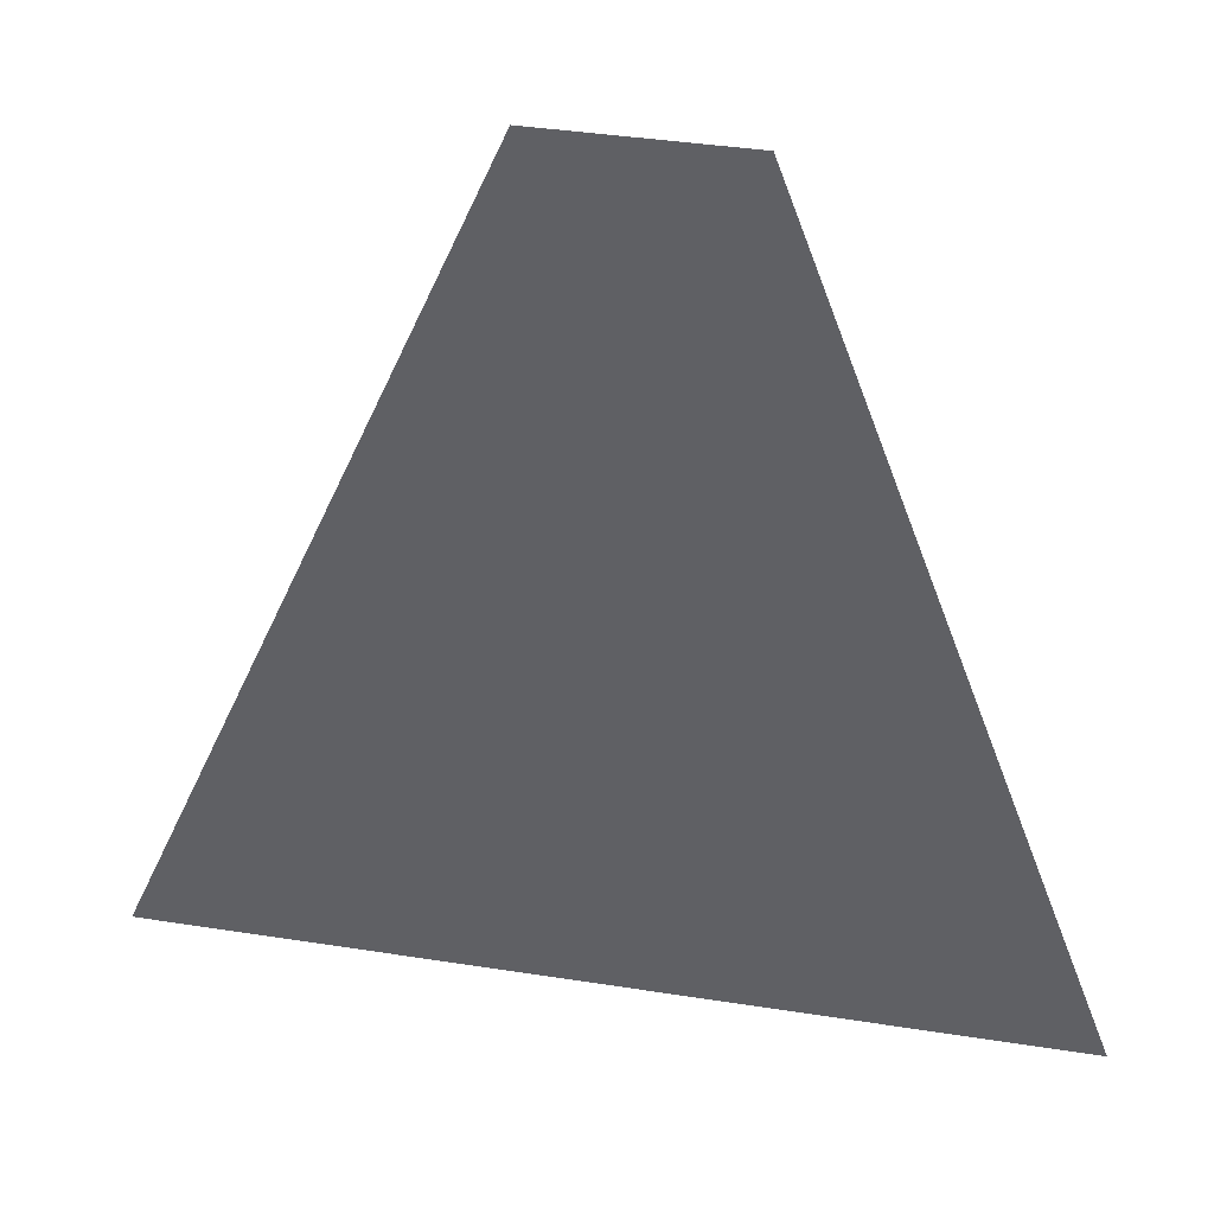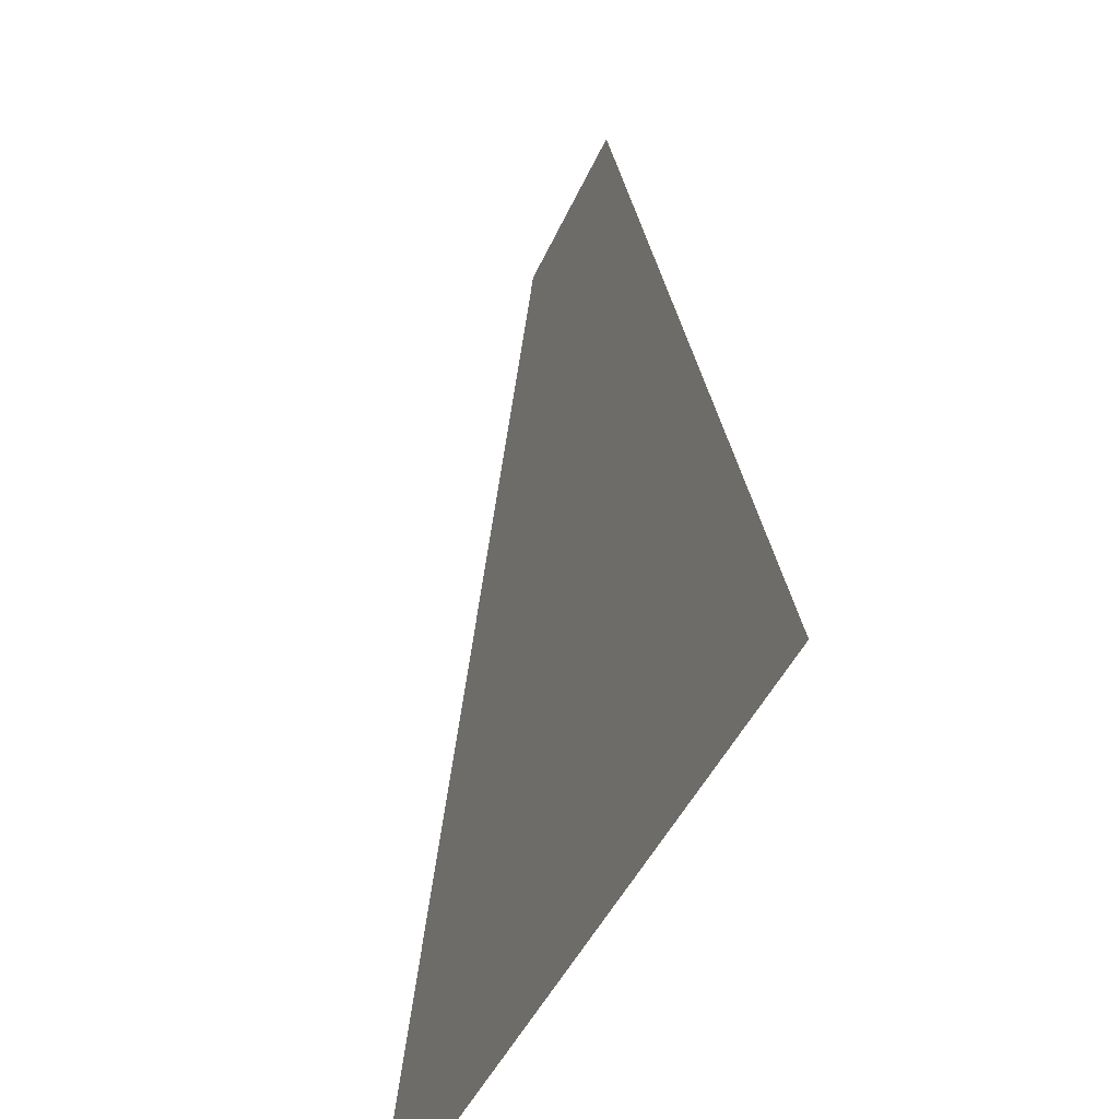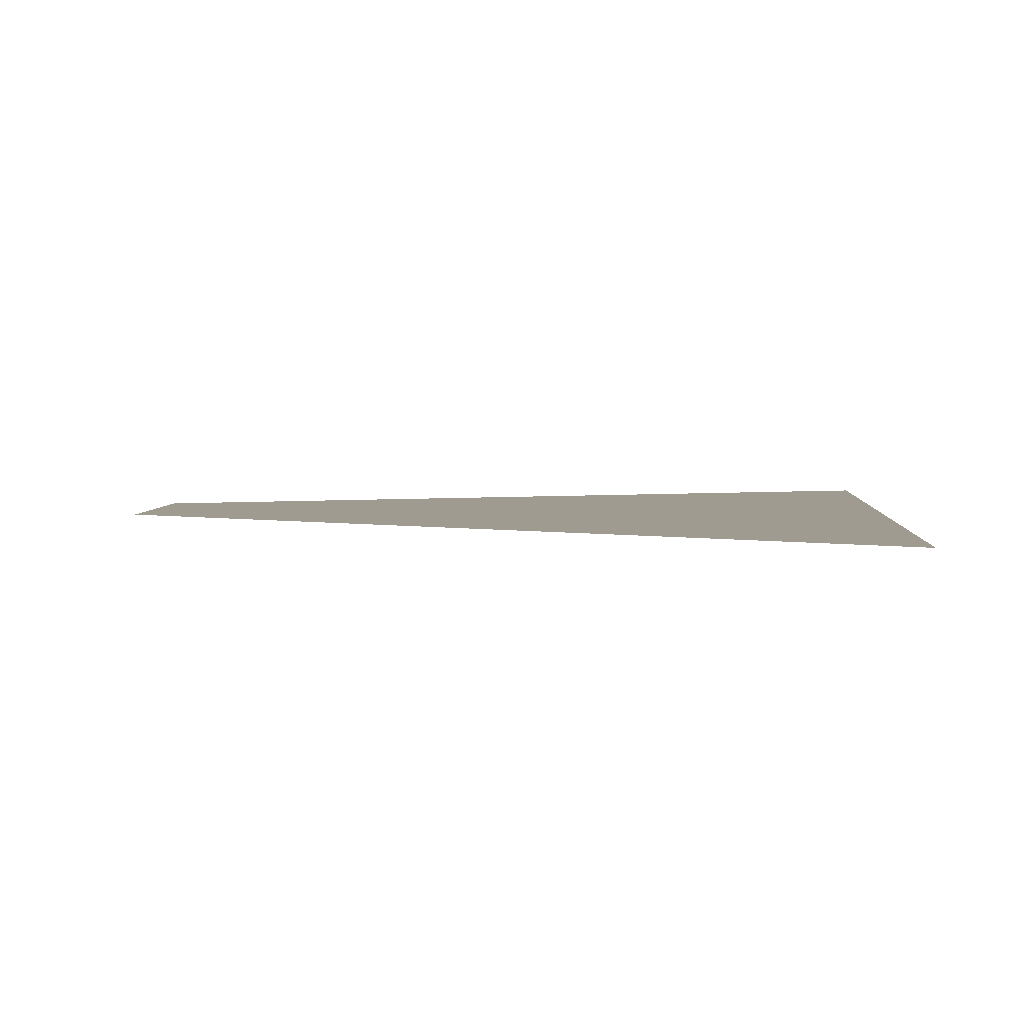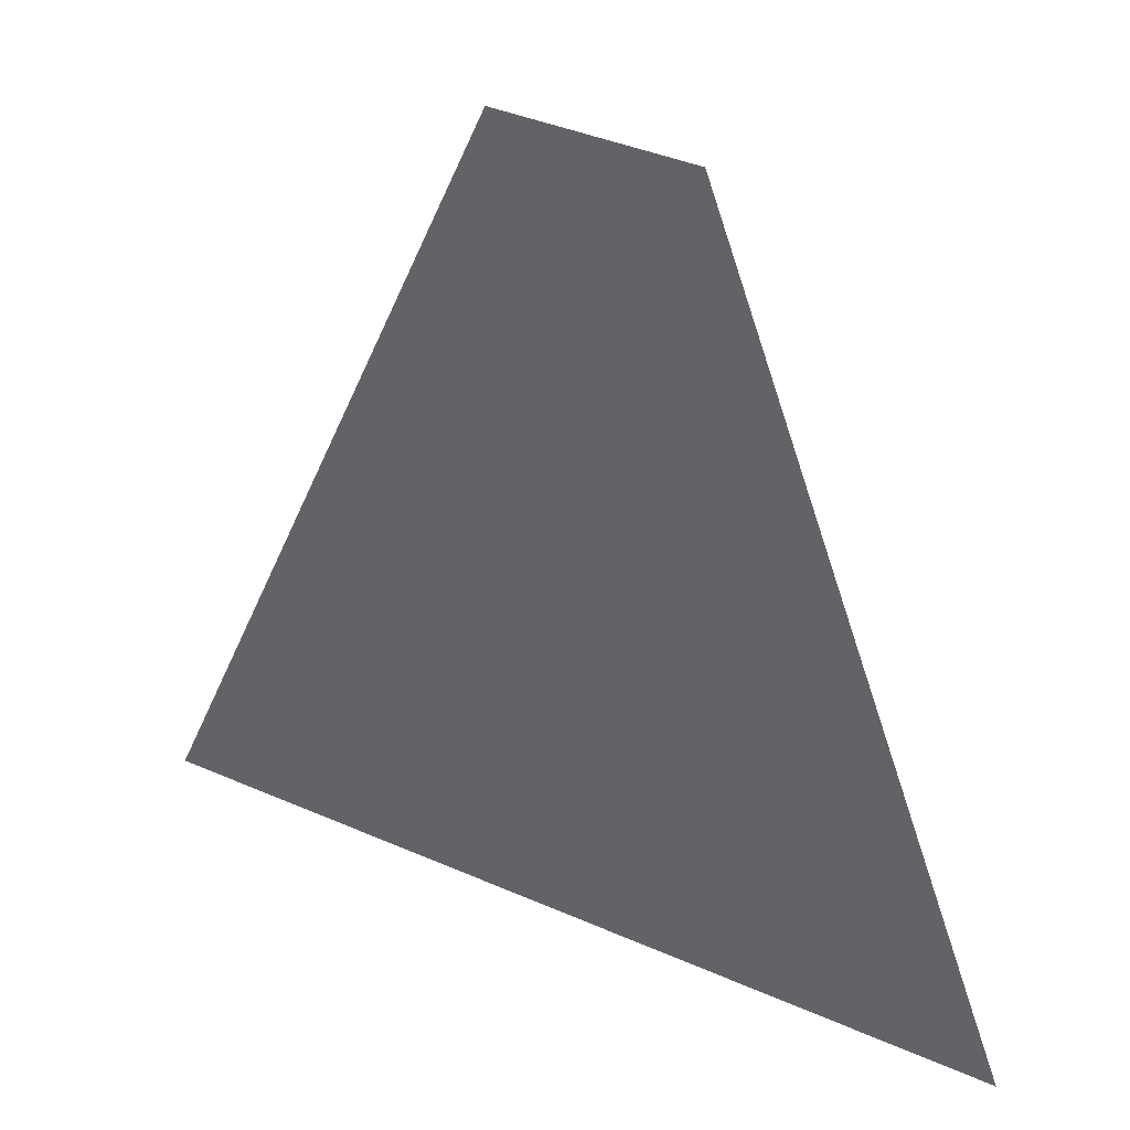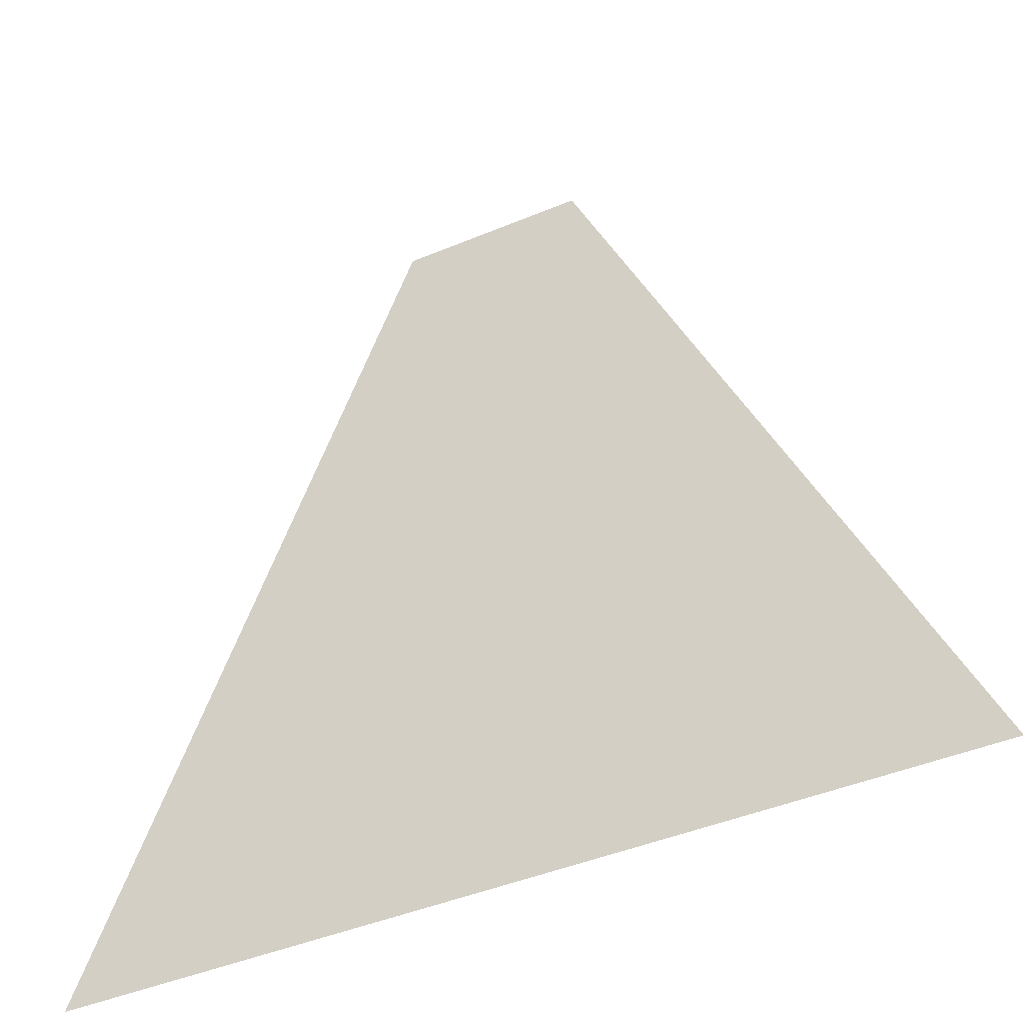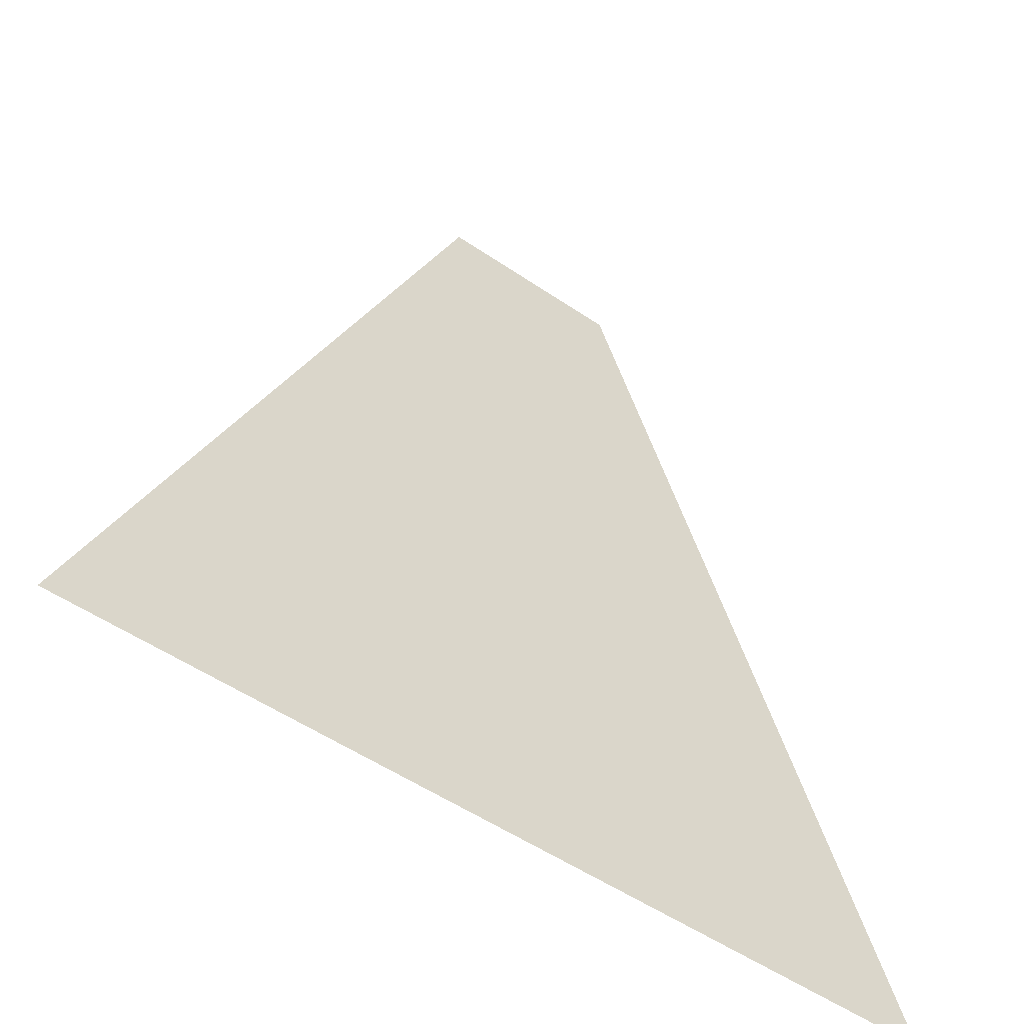
<metadata>
{"format":"obj","ext":"obj","renderer":"f3d","projection":"perspective","resolution":1024,"background":"white","views":[{"elev":38.2,"azim":-168.7,"up":"+Z"},{"elev":-41.1,"azim":-111.6,"up":"+Z"},{"elev":4.1,"azim":93.9,"up":"+Y"},{"elev":38.8,"azim":-151.0,"up":"+Z"},{"elev":-43.9,"azim":26.2,"up":"+Z"},{"elev":-52.2,"azim":143.6,"up":"+Z"}]}
</metadata>
<code>
g shadow_mesh_02
v 1.496 -8.583e-06 -2.764
v 0.2707 -8.583e-06 0.05828
v -0.3574 -8.583e-06 0.05828
v -1.42 -8.583e-06 -2.764
g shadow_mesh_02_0
f 3 2 1
f 4 3 1

</code>
